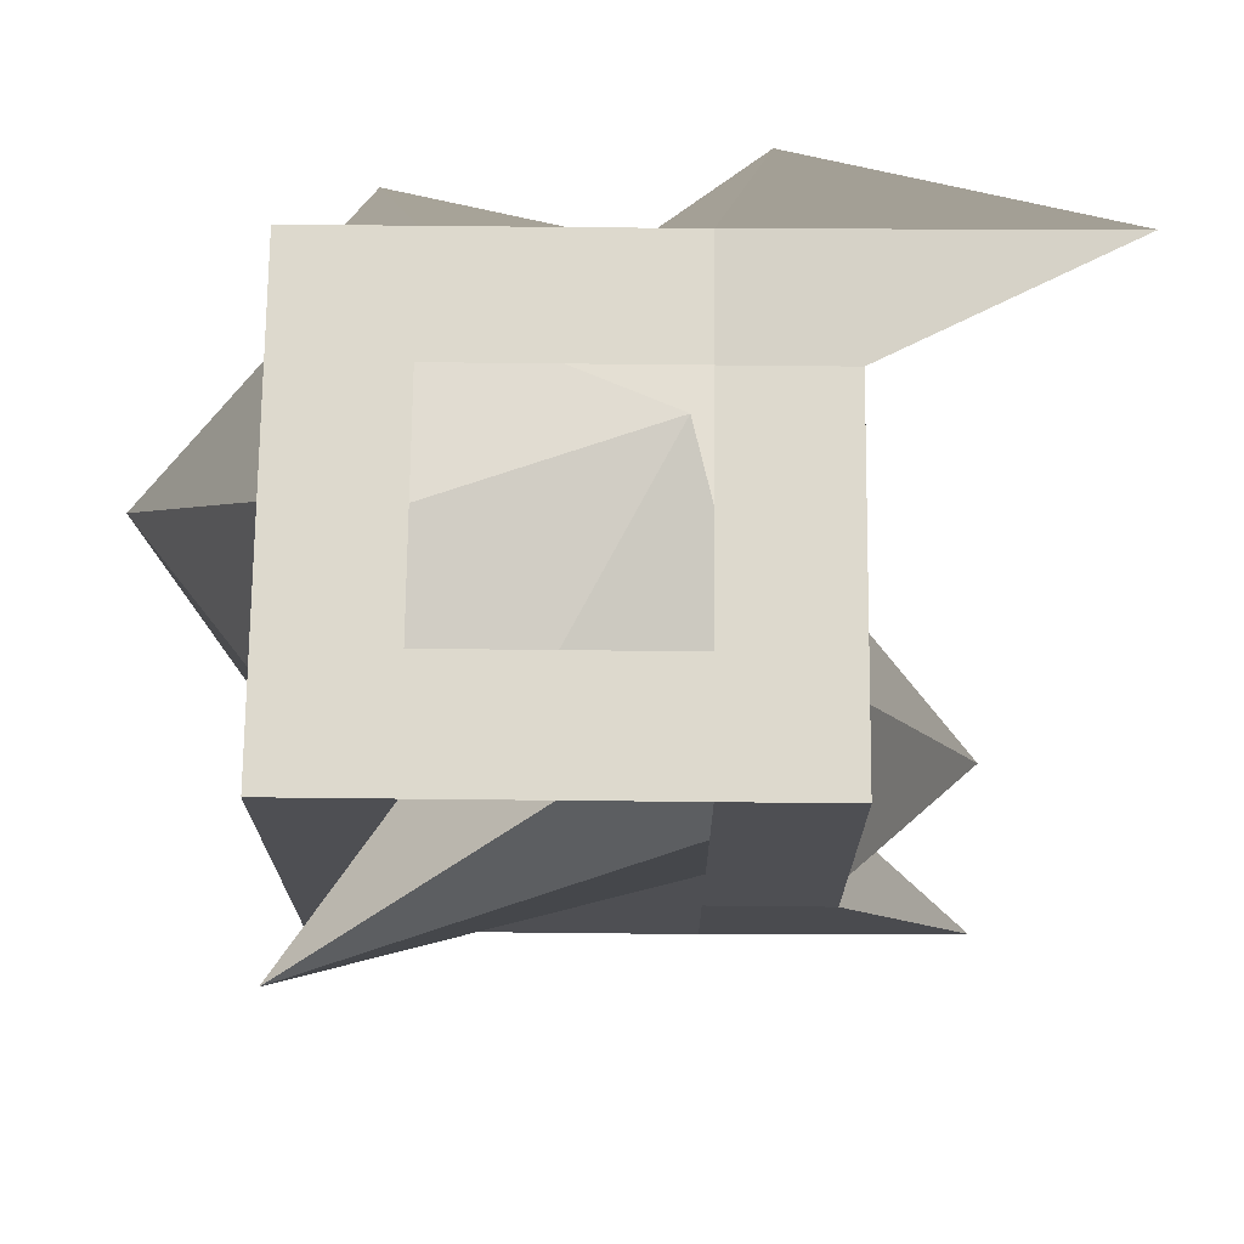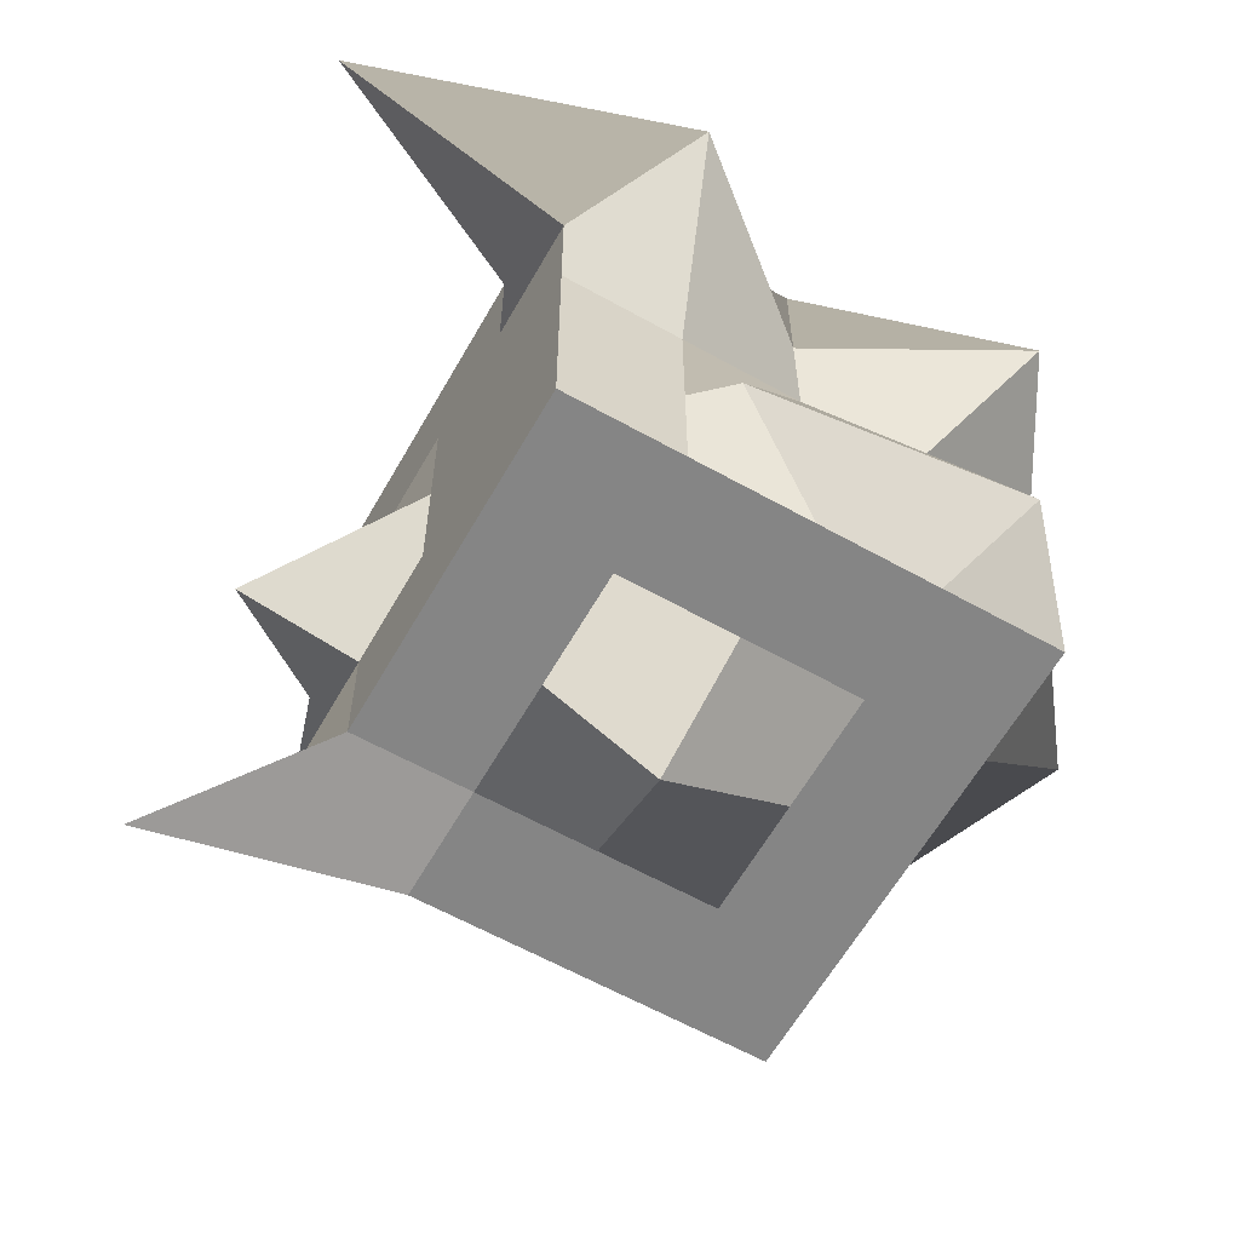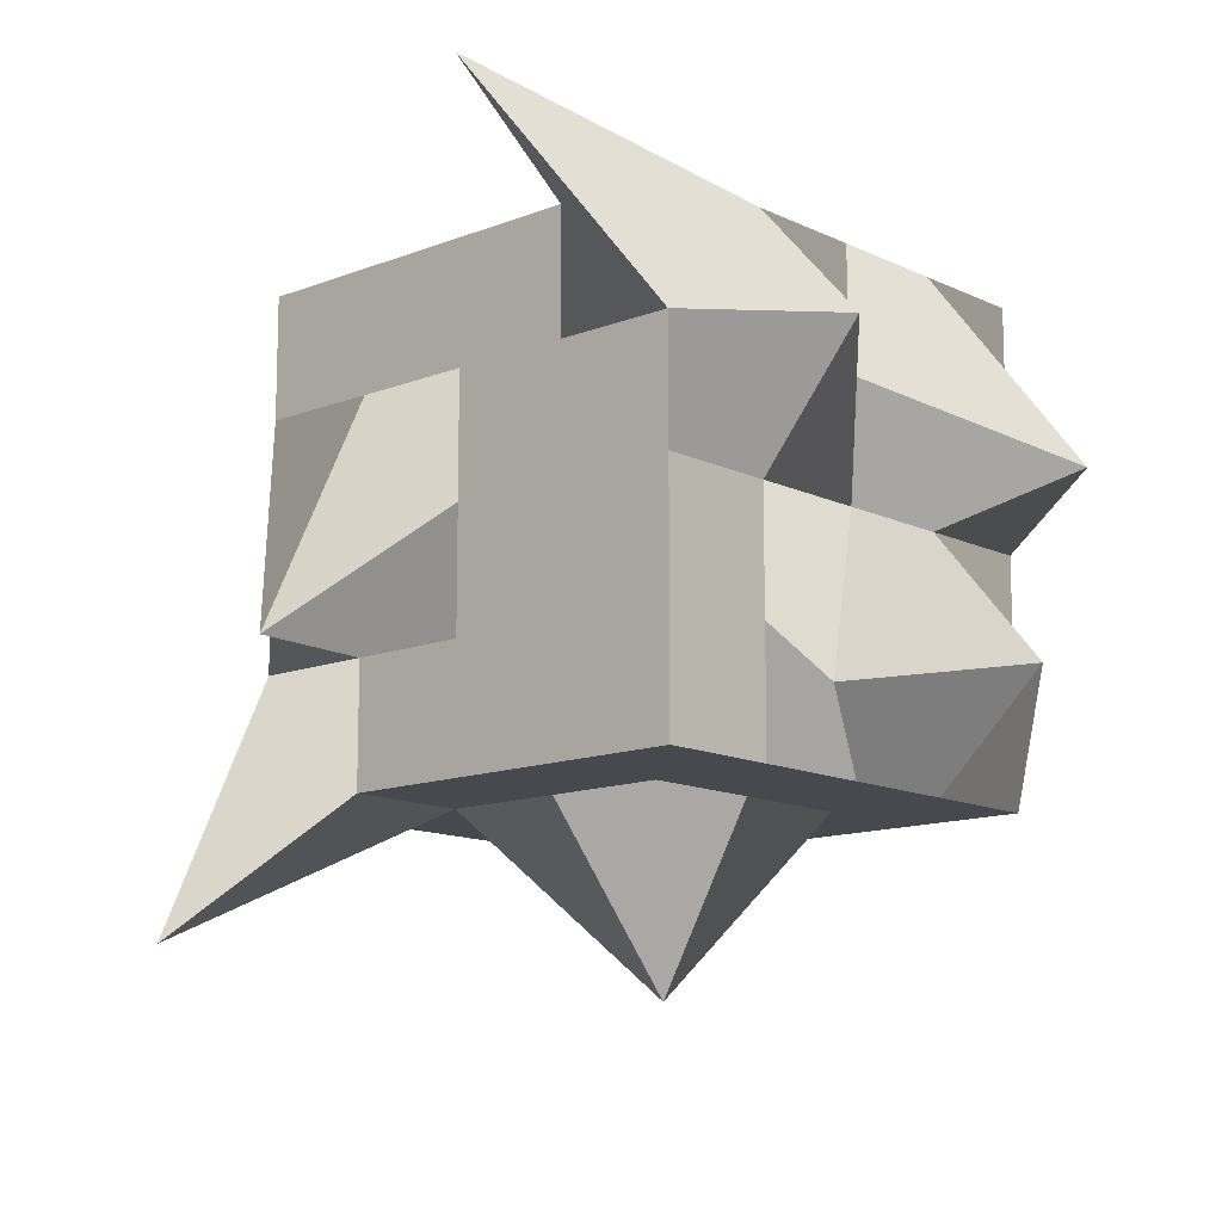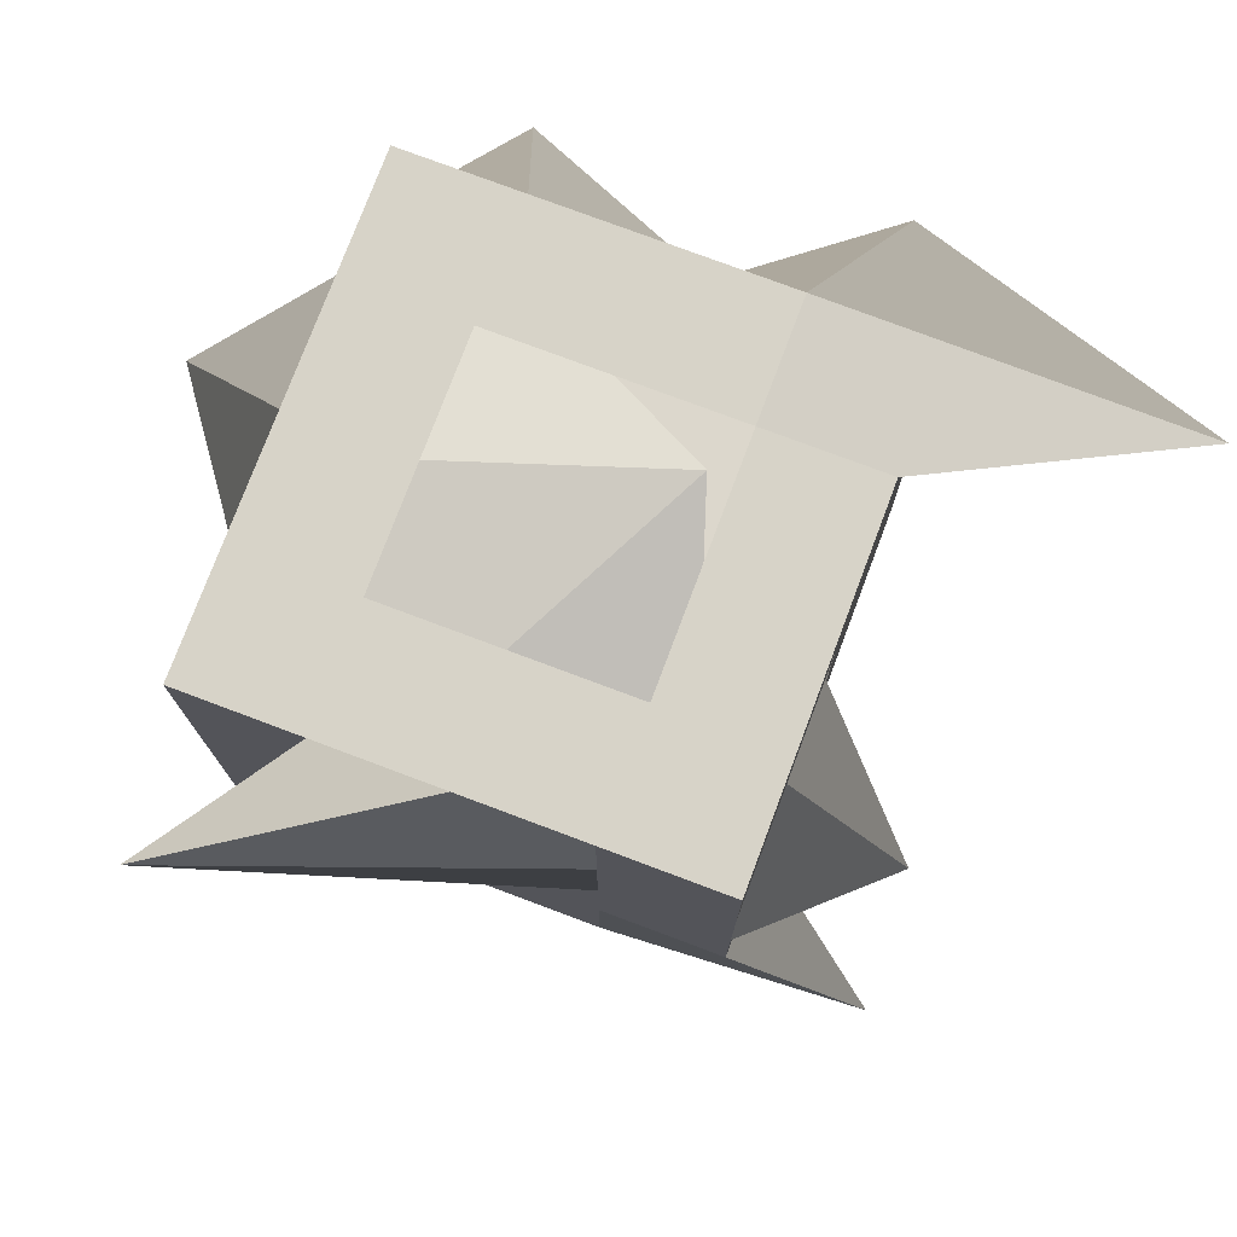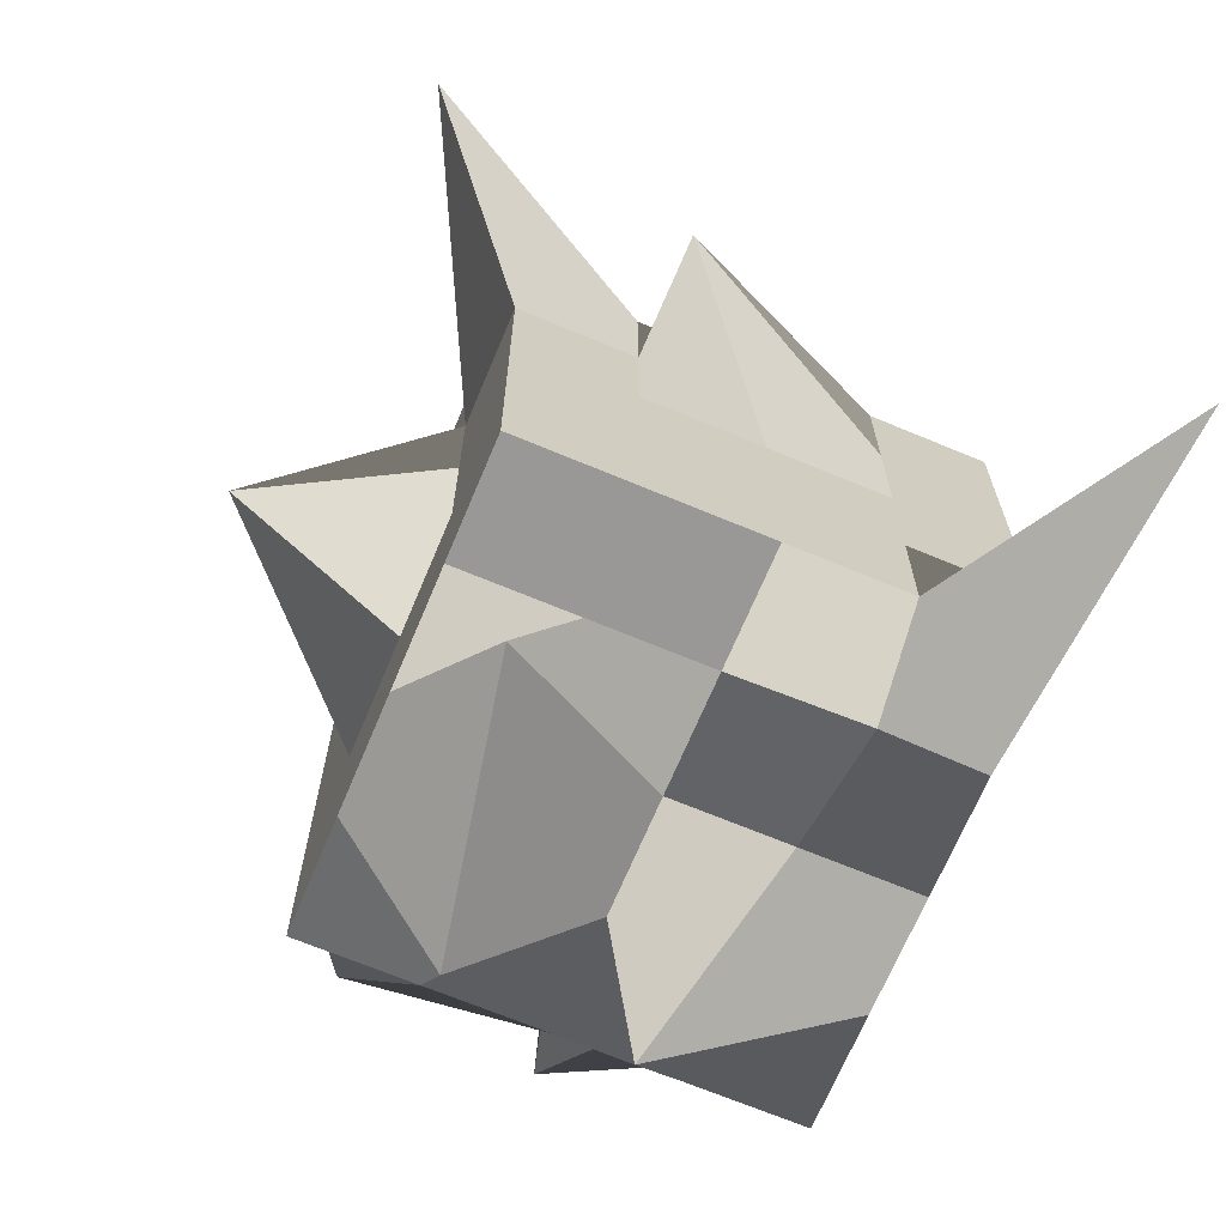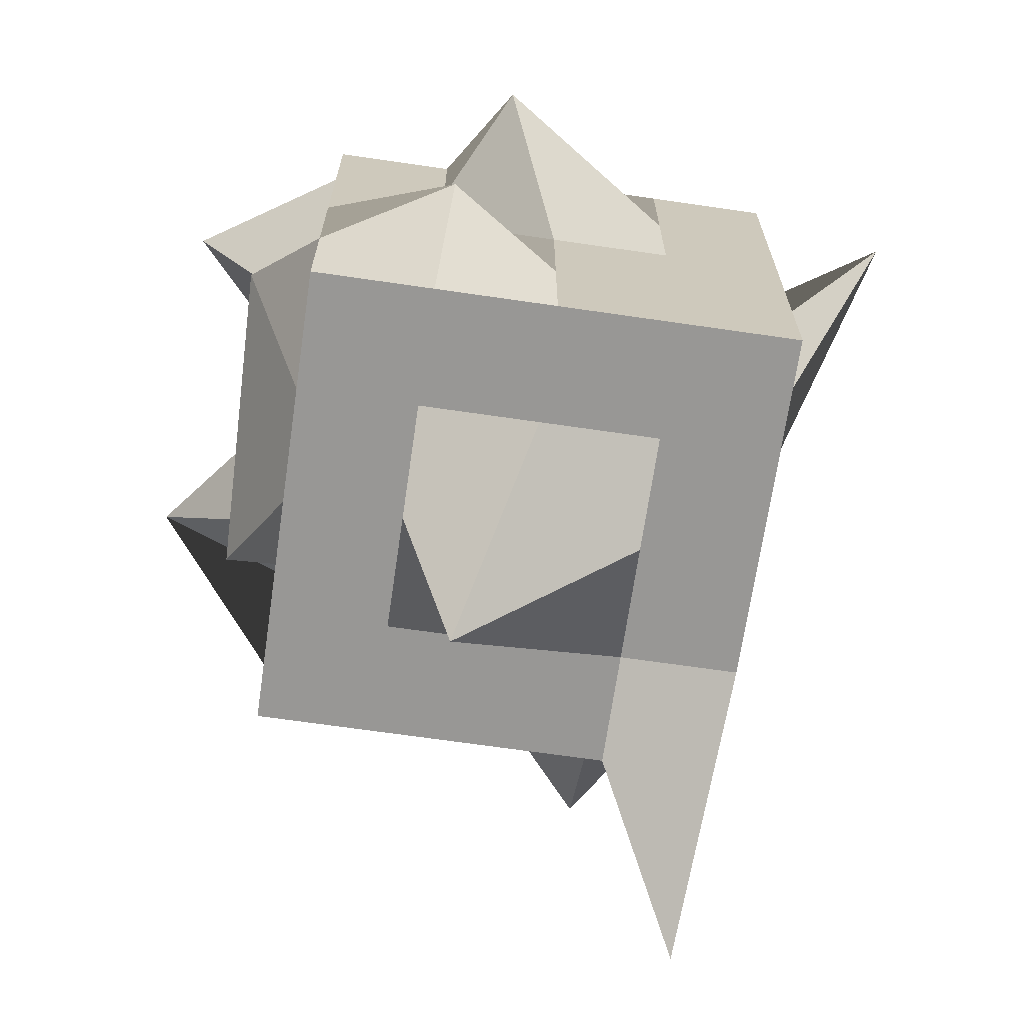
<metadata>
{"format":"obj","ext":"obj","renderer":"f3d","projection":"perspective","resolution":1024,"background":"white","views":[{"elev":71.9,"azim":0.6,"up":"+Y"},{"elev":-61.7,"azim":150.4,"up":"+Y"},{"elev":-12.7,"azim":132.2,"up":"+Y"},{"elev":76.5,"azim":20.6,"up":"+Y"},{"elev":-68.7,"azim":67.3,"up":"+Z"},{"elev":-68.2,"azim":-98.3,"up":"+Y"}]}
</metadata>
<code>
o Cube
v 1.974 1.131 -0.9479
v 1 -1 -1
v 1 1 1
v 1.595 -1.564 0.8674
v -1 1 -1
v -1 -1 -1
v -1 1 1
v -1 -1 1
v -1 -1 0
v 0 -1 -1
v 1 0 -1
v -1 0 1
v 1 0 1
v -1 0 -1
v 0 1 1
v 1 1 0
v 0 -1 1
v -1 1 0
v 0 1 -1
v 1 -1 0
v 0 0 -1
v 1 0 0
v 0.1887 -1.742 -0.257
v -1 0 0
v 0 0 1
v 0.4165 1.205 -0.242
v -1 -1 0.5
v -0.5 -1 -1
v 1 -0.5 -1
v -1 0.5 1
v 1 -0.5 1
v -1 -0.5 -1
v -0.5 1 1
v 1 1 0.5
v 0.5 -1 1
v -1 1 -0.5
v 0.5 1 -1
v 1 -1 -0.5
v -1 -1 -0.5
v 0.5 -1 -1
v 1 0.5 -1
v -1 -0.5 1
v 1 0.5 1
v -1 0.5 -1
v 0.5 1 1
v 1 1 -0.5
v -0.5 -1 1
v -1 1 0.5
v -0.5 1 -1
v 1 -1 0.5
v 0.5 0 -1
v -0.5 0 -1
v 0.4094 -0.7337 -1.224
v 0 0.5 -1
v 1.523 -0.5024 0.4506
v 1 0 -0.5
v 1 -0.5 0
v 1 0.5 0
v 0 -1 0.5
v 0 -1 -0.5
v -0.5 -1 0
v 0.5 -1 0
v -1 0 -0.5
v -1 0 0.5
v -1 -0.5 0
v -1.579 0.1465 -0.2673
v -0.5 0 1
v 0.5 0 1
v 0 -0.5 1
v -0.9317 0.8661 1.582
v 0 1 0.5
v 0 1 -0.5
v 0.5 1 0
v -0.5 1 0
v -0.5 1 -0.5
v 0.5 1 -0.5
v 0.5 1 0.5
v 0.5 0.5 1
v 0.5 -0.5 1
v -0.5 -0.5 1
v -1 0.5 0.5
v -1 -0.5 0.5
v -1.366 -0.7215 -0.4727
v 0.5 -1 -0.5
v -0.5 -1 -0.5
v -0.5 -1 0.5
v 1 0.5 -0.5
v 1 -0.5 -0.5
v 1 -0.5 0.5
v -0.7147 0.1922 -1.544
v -0.7957 -0.4883 -1.268
v 0.5 -0.5 -1
v 0.7309 0.4136 -1.606
v 1 0.5 0.5
v 0.5 -1 0.5
v -1 0.5 -0.5
v -0.5 0.5 1
v -0.5 1 0.5
f 98 48 7 33
f 97 33 7 30
f 96 36 5 44
f 95 50 4 35
f 94 34 3 43
f 93 37 1 41
f 92 51 11 29
f 91 52 21 53
f 90 49 19 54
f 89 55 13 31
f 88 56 22 57
f 87 46 16 58
f 86 59 17 47
f 85 60 23 61
f 84 38 20 62
f 83 63 14 32
f 82 64 24 65
f 81 48 18 66
f 80 67 12 42
f 79 68 25 69
f 78 45 15 70
f 77 71 15 45
f 76 72 26 73
f 75 36 18 74
f 72 75 74 26
f 19 49 75 72
f 49 5 36 75
f 46 76 73 16
f 1 37 76 46
f 37 19 72 76
f 34 77 45 3
f 16 73 77 34
f 73 26 71 77
f 68 78 70 25
f 13 43 78 68
f 43 3 45 78
f 35 79 69 17
f 4 31 79 35
f 31 13 68 79
f 47 80 42 8
f 17 69 80 47
f 69 25 67 80
f 64 81 66 24
f 12 30 81 64
f 30 7 48 81
f 27 82 65 9
f 8 42 82 27
f 42 12 64 82
f 39 83 32 6
f 9 65 83 39
f 65 24 63 83
f 60 84 62 23
f 10 40 84 60
f 40 2 38 84
f 39 85 61 9
f 6 28 85 39
f 28 10 60 85
f 27 86 47 8
f 9 61 86 27
f 61 23 59 86
f 56 87 58 22
f 11 41 87 56
f 41 1 46 87
f 38 88 57 20
f 2 29 88 38
f 29 11 56 88
f 50 89 31 4
f 20 57 89 50
f 57 22 55 89
f 52 90 54 21
f 14 44 90 52
f 44 5 49 90
f 28 91 53 10
f 6 32 91 28
f 32 14 52 91
f 40 92 29 2
f 10 53 92 40
f 53 21 51 92
f 51 93 41 11
f 21 54 93 51
f 54 19 37 93
f 55 94 43 13
f 22 58 94 55
f 58 16 34 94
f 59 95 35 17
f 23 62 95 59
f 62 20 50 95
f 63 96 44 14
f 24 66 96 63
f 66 18 36 96
f 67 97 30 12
f 25 70 97 67
f 70 15 33 97
f 71 98 33 15
f 26 74 98 71
f 74 18 48 98

</code>
